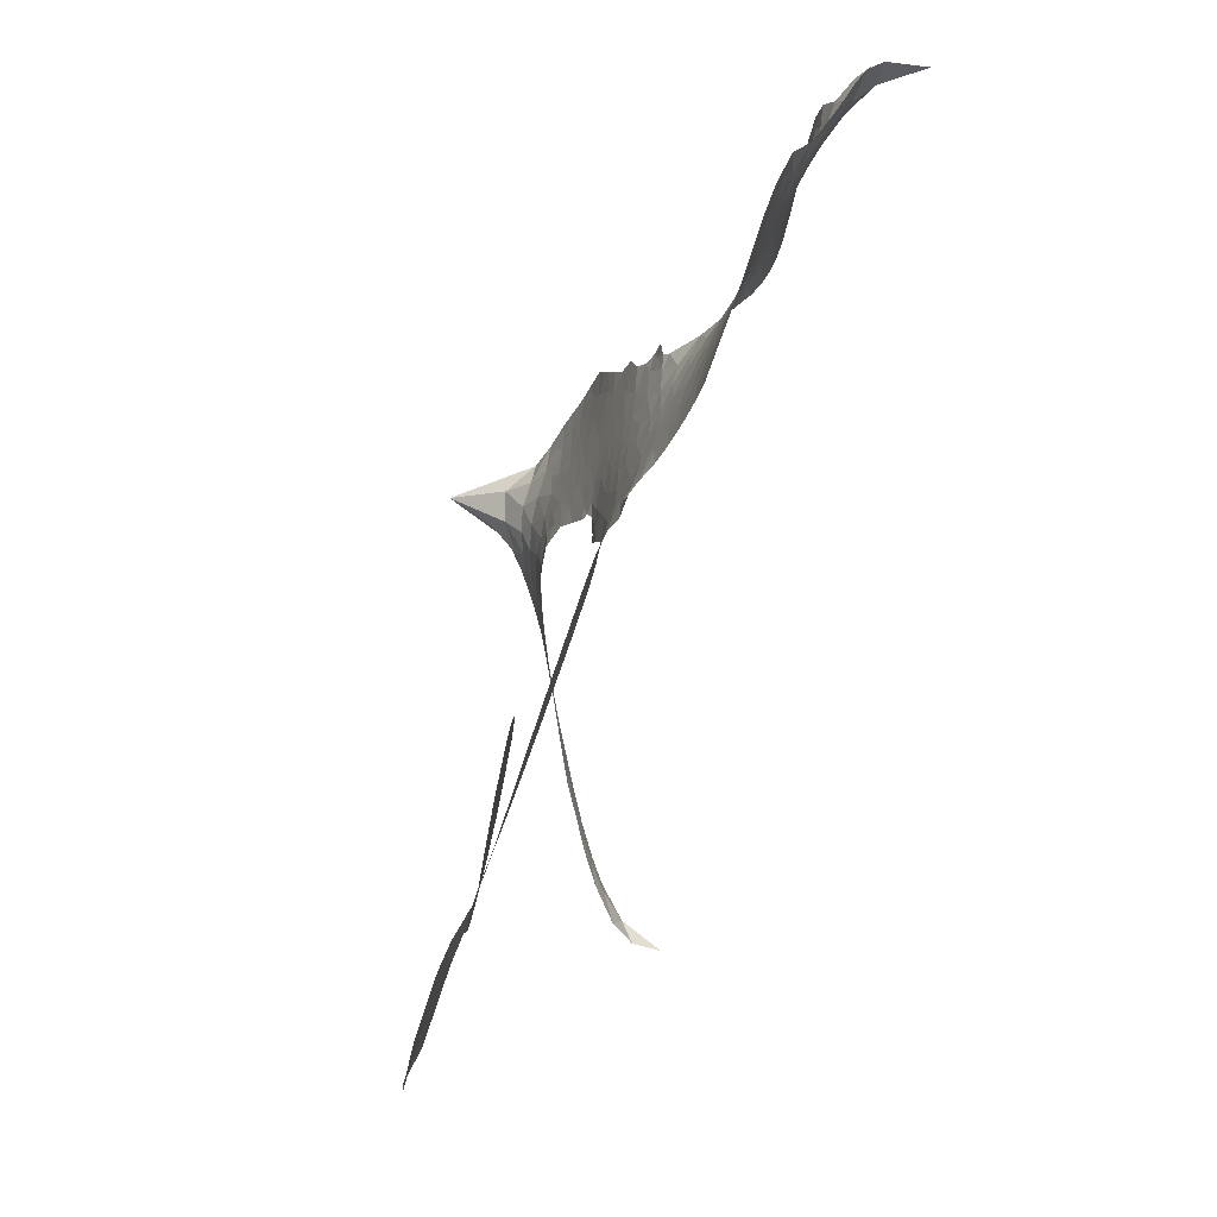
<metadata>
{"format":"obj","ext":"obj","renderer":"f3d","projection":"perspective","resolution":1024,"background":"white","views":[{"elev":74.8,"azim":100.2,"up":"+Y"}]}
</metadata>
<code>
v -6.889 0.515 0.2257
v -6.884 0.5938 0.2142
v -6.86 0.6683 0.1893
v -6.893 0.7216 0.1564
v -6.9 0.7776 0.1258
v -6.879 0.8567 0
v -6.847 0.9089 0.102
v -6.807 0.9423 0.135
v -6.765 0.9576 0.1547
v -6.701 0.9549 0.1819
v -6.629 0.9245 0.2241
v -6.569 0.9861 0.2597
v -6.478 1.027 0.2811
v -6.399 1.041 0.2947
v -6.333 1.032 0.3046
v -6.245 0.9983 0.3194
v -6.085 0.8695 0.357
v -6.064 0.8045 0.3705
v -5.948 0.5429 0.4716
v -5.922 0.5309 0.486
v -5.906 0.5073 0.5
v -5.894 0.335 0.5272
v -5.37 0.3345 0.6118
v -5.026 0.1643 0.6795
v -5.011 0.1573 0.6864
v -4.858 0.2676 0.7179
v -4.695 0.322 0.7338
v -4.615 0.3095 0.7382
v -4.597 0.2629 0.741
v -4.615 0.2044 0.75
v -4.696 0.1498 0.73
v -4.817 0.1113 0.7164
v -4.97 0.1038 0.6913
v -4.983 0.07009 0.6867
v -5.009 0.05112 0.6845
v -5.068 0.05141 0.6806
v -5.153 0.0001585 0.6797
v -5.28 -0.04594 0.6797
v -5.458 -0.05228 0.6797
v -5.497 -0.02556 0.6797
v -5.506 0.0109 0.6797
v -5.474 0.06269 0.6797
v -5.419 0.09247 0.6797
v -5.286 0.121 0.6797
v -5.079 0.1044 0.6784
v -5.904 0.1952 0.5463
v -5.94 0.0441 0.5748
v -5.964 0.02802 0.5774
v -6.009 0.03255 0.5876
v -6.017 0.01375 0.6008
v -6.01 -0.005973 0.6103
v -6.025 -0.1471 0.669
v -5.992 -0.2299 0.7013
v -5.878 -0.2677 0.6935
v -5.536 -0.3148 0.5832
v -5.435 -0.3414 0.546
v -5.35 -0.3799 0.5055
v -5.291 -0.387 0.4795
v -5.136 -0.484 0.3786
v -5.102 -0.5358 0.324
v -5.102 -0.5769 0.25
v -5.142 -0.6132 0.3476
v -5.212 -0.6359 0.4048
v -5.469 -0.6399 0.5381
v -5.669 -0.6196 0.6229
v -5.772 -0.6355 0.662
v -5.863 -0.6157 0.6969
v -6.032 -0.6051 0.7854
v -6.098 -0.589 0.8353
v -6.171 -0.552 1
v -6.269 -0.4619 0.7852
v -6.348 -0.3385 0.7241
v -6.399 -0.1389 0.6592
v -6.407 -0.05902 0.64
v -6.343 0.1409 0.5732
v -6.354 0.1966 0.5548
v -6.324 0.2418 0.5366
v -6.318 0.2878 0.5138
v -6.345 0.3536 0.488
v -6.336 0.3751 0.4836
v -6.312 0.3843 0.475
v -6.308 0.4036 0.4601
v -6.332 0.4846 0.3966
v -6.367 0.5089 0.3579
v -6.409 0.5048 0.3262
v -6.591 0.3815 0.2586
v -6.651 0.3562 0.2511
v -6.735 0.3461 0.2439
v -6.799 0.3624 0.2394
v -6.837 0.3897 0.2368
v -6.872 0.4471 0.2319
v -5.459 0.2233 0.5994
v -5.027 0.1368 0.682
v -6.274 0.389 0.4707
v -6.041 0.03595 0.5938
v -6.018 -0.07692 0.6381
v -6.312 0.3528 0.4874
v -5.95 0.4932 0.4858
v -5.923 0.1187 0.5622
v -5.251 0.1985 0.6359
v -4.997 0.1255 0.688
v -5.155 0.1648 0.6569
v -5.115 0.1382 0.6682
v -6.332 0.3205 0.4976
v -6.019 0.07439 0.5788
v -4.934 0.2139 0.7066
v -5.023 0.09015 0.6836
v -4.953 0.1609 0.6984
v -5.157 -0.5564 0.3594
v -5.448 0.00546 0.6797
v -6.263 0.4571 0.4356
v -6.044 -0.01389 0.6142
v -6.289 0.3181 0.5014
v -6.771 0.4433 0.2382
v -6.759 0.8761 0.1552
v -6.391 0.5817 0.3324
v -5.899 0.4217 0.5019
v -5.975 0.07133 0.574
v -5.186 0.2826 0.6416
v -5.1 0.2354 0.6585
v -6.091 0.09515 0.5787
v -6.032 0.5253 0.4567
v -6.255 0.2571 0.5268
v -6.3 0.5607 0.378
v -5.987 0.1411 0.5604
v -5.071 0.1512 0.6737
v -6.125 0.01116 0.6088
v -5.106 0.1879 0.6633
v -5.15 0.217 0.6528
v -6.279 0.1811 0.5563
v -5.332 -0.4874 0.4835
v -5.18 0.1096 0.6798
v -4.663 0.2635 0.7367
v -4.894 0.1084 0.7065
v -5.369 -0.04912 0.6797
v -6.798 0.7624 0.1614
v -5.201 0.186 0.6462
v -5.326 -0.4312 0.4878
v -5.13 0.07201 0.6796
v -5.43 -0.4475 0.5314
v -5.213 -0.4353 0.436
v -5.27 -0.4666 0.4558
v -6.383 0.9226 0.2996
v -6.036 -0.4802 0.7746
v -6.82 0.4965 0.2303
v -6.661 0.4665 0.2508
v -6.818 0.8546 0.111
v -6.149 0.4068 0.4757
v -6.121 -0.1005 0.6496
v -4.777 0.295 0.7265
v -4.89 0.1701 0.709
v -6.837 0.7205 0.1686
v -6.756 0.6555 0.2103
v -6.781 0.7075 0.189
v -6.675 0.7278 0.2197
v -6.734 0.7535 0.1922
v -5.34 -0.6373 0.4788
v -5.21 -0.5071 0.4135
v -6.374 0.984 0.2993
v -6.186 0.8055 0.3529
v -6.052 -0.5433 0.8021
v -6.639 0.413 0.2536
v -6.5 0.4434 0.2803
v -6.708 0.416 0.2454
v -6.213 0.4158 0.4638
v -6.066 -0.1064 0.6517
v -6.105 -0.1954 0.6851
v -6.723 0.7003 0.2092
v -6.662 0.6228 0.2398
v -6.663 0.8283 0.2106
v -6.757 0.8124 0.1665
v -6.445 0.9624 0.2852
v -6.303 0.9423 0.3145
v -6.126 0.8225 0.3597
v -5.948 -0.6101 0.7377
v -6.116 -0.4943 0.8371
v -6.219 0.3419 0.4939
v -6.166 0.5303 0.4282
v -6.686 0.7795 0.2071
v -6.602 0.7728 0.2406
v -6.164 0.9352 0.3381
v -6.278 0.5102 0.4059
v -5.998 -0.5232 0.7629
v -5.935 -0.4379 0.7213
v -6.204 0.4798 0.4387
v -6.174 0.8701 0.3449
v -6.003 0.6757 0.4135
v -6.234 0.5424 0.4069
v -6.234 0.9147 0.329
v -6.236 0.6682 0.3697
v -6.122 0.7044 0.3864
v -6.252 0.6053 0.3811
v -6.107 0.7632 0.3747
v -6.168 0.6155 0.4007
v -6.332 0.658 0.3427
v -6.033 0.7408 0.3907
v -6.306 0.6126 0.3617
v -6.062 0.6884 0.4009
v -6.105 0.6374 0.408
v -6.041 0.6238 0.4239
v -6.082 0.5721 0.4322
v -5.975 0.6097 0.4395
v -6.1 0.499 0.4521
v -6.014 0.5755 0.4445
v -6.35 0.5559 0.3566
v -6.088 0.04488 0.5947
v -6.137 0.06487 0.5908
v -6.162 0.1631 0.5591
v -6.224 0.01313 0.6117
v -4.674 0.205 0.7369
v -4.729 0.2455 0.7299
v -4.799 0.2272 0.722
v -6.731 0.5294 0.2361
v -6.72 0.4726 0.2418
v -6.021 0.3696 0.5029
v -6.815 0.6123 0.211
v -6.496 0.5605 0.2908
v -6.046 -0.2041 0.6893
v -6.091 -0.3061 0.7251
v -6.04 -0.2686 0.7096
v -6.092 -0.2501 0.705
v -6.193 -0.2469 0.7037
v -6.144 -0.2799 0.7171
v -6.008 -0.3664 0.7315
v -6.228 -0.3517 0.7473
v -6.04 -0.3226 0.7248
v -6.09 -0.3928 0.7615
v -5.967 -0.3033 0.71
v -6.196 -0.3042 0.7274
v -6.373 -0.2384 0.6901
v -6.157 -0.3652 0.7569
v -6.688 0.8895 0.1933
v -6.713 0.8427 0.1846
v -6.508 0.972 0.2717
v -6.556 0.9151 0.2538
v -6.487 0.9092 0.2745
v -6.531 0.8311 0.2617
v -6.289 1.015 0.3118
v -6.325 0.9853 0.3078
v -6.121 -0.5444 0.8842
v -6.192 -0.4761 0.8518
v -6.6 0.6866 0.2505
v -6.204 0.9671 0.3281
v -6.314 0.82 0.3236
v -6.216 0.2029 0.5464
v -6.227 0.1301 0.5721
v -6.124 0.2774 0.5222
v -6.189 0.2655 0.5242
v -6.15 0.2223 0.5395
v -6.084 0.1783 0.5533
v -6.29 -0.08785 0.6463
v -4.854 0.2124 0.7155
v -4.813 0.1699 0.7185
v -4.757 0.1307 0.7232
v -4.742 0.1878 0.7269
v -6.769 0.4945 0.2347
v -6.789 0.5545 0.2253
v -6.737 0.5941 0.2266
v -5.952 0.3748 0.5093
v -6.043 0.4463 0.4783
v -6.809 0.6636 0.1974
v -6.44 0.5507 0.3121
v -6.452 0.6252 0.3038
v -6.454 0.4741 0.2987
v -6.578 0.4699 0.2655
v -6.506 0.5021 0.2851
v -6.565 0.5394 0.2703
v -6.55 0.6218 0.2714
v -6.083 -0.4486 0.7878
v -6.03 -0.4214 0.7543
v -6.144 -0.4284 0.7952
v -6.207 -0.413 0.7847
v -5.937 -0.368 0.7124
v -5.707 -0.2911 0.6428
v -5.908 -0.3177 0.7002
v -5.87 -0.3728 0.6932
v -5.792 -0.2795 0.6703
v -5.866 -0.4404 0.6962
v -5.902 -0.4937 0.7136
v -5.751 -0.4008 0.6548
v -5.846 -0.3189 0.6848
v -5.956 -0.4878 0.7373
v -5.88 -0.5539 0.7058
v -5.815 -0.4039 0.6767
v -5.784 -0.3438 0.666
v -5.805 -0.5678 0.6752
v -5.722 -0.3486 0.6458
v -5.778 -0.4841 0.6647
v -5.64 -0.4254 0.6146
v -5.839 -0.4961 0.6883
v -5.621 -0.3028 0.6131
v -5.692 -0.398 0.6342
v -5.718 -0.4568 0.6426
v -5.639 -0.3628 0.6166
v -5.712 -0.5435 0.6397
v -5.558 -0.3965 0.5857
v -5.935 -0.2495 0.7027
v -6.602 0.863 0.2353
v -6.625 0.728 0.2374
v -6.652 0.6827 0.2343
v -6.573 0.7318 0.2548
v -6.548 0.7801 0.2592
v -6.537 0.6828 0.2708
v -6.447 0.7812 0.2913
v -6.515 0.7356 0.2734
v -6.468 0.6891 0.2928
v -6.401 0.6734 0.3173
v -6.376 0.6302 0.3315
v -6.345 0.7409 0.3253
v -6.42 0.7287 0.3044
v -6.288 0.8793 0.3226
v -6.351 0.8693 0.3098
v -6.248 0.8282 0.337
v -6.428 0.8621 0.291
v -6.383 0.8092 0.3071
v -6.272 0.7589 0.3424
v -6.176 0.106 0.5786
v -6.224 0.07169 0.5919
v -6.374 0.04072 0.6113
v -6.289 0.09644 0.5866
v -6.358 0.09053 0.5936
v -6.32 0.05148 0.6036
v -6.333 -0.02409 0.628
v -6.119 0.1381 0.5663
v -6.045 0.1351 0.5645
v -6.018 0.2059 0.5454
v -6.354 -0.0943 0.6483
v -6.263 -0.2731 0.7103
v -6.846 0.5516 0.2217
v -5.953 0.4341 0.4951
v -6.099 0.4382 0.472
v -6.148 0.4682 0.4535
v -6.092 0.3637 0.4968
v -6.001 0.4794 0.4769
v -6.545 0.4123 0.2675
v -6.502 0.6098 0.2876
v -6.606 0.6309 0.2543
v -6.627 0.5656 0.2533
v -6.686 0.5672 0.2406
v -5.751 -0.5841 0.6543
v -5.655 -0.4968 0.6182
v -6.581 0.8187 0.2449
v -6.483 0.857 0.2761
v -6.297 0.7057 0.3446
v -6.271 -0.0285 0.6271
v -6.204 -0.08221 0.6437
v -6.39 -0.009101 0.6271
v -5.962 0.1969 0.5475
v -5.929 0.2672 0.5353
v -6.069 0.2444 0.5342
v -6.003 0.2859 0.5264
v -6.001 0.4178 0.4925
v -6.153 0.3384 0.4999
v -6.621 0.5083 0.2572
v -5.65 -0.5594 0.6153
v -5.569 -0.6293 0.5793
v -5.545 -0.521 0.5739
v -5.619 -0.6243 0.6006
v -5.588 -0.5698 0.5895
v -5.523 -0.5823 0.5625
v -5.601 -0.5157 0.5968
v -5.567 -0.4603 0.5858
v -5.459 -0.5267 0.538
v -5.5 -0.4376 0.561
v -5.459 -0.3954 0.5482
v -5.402 -0.3997 0.525
v -5.486 -0.328 0.5649
v -5.678 0.2128 0.5668
v -5.637 0.3412 0.5732
v -5.957 0.3169 0.5228
v -6.059 0.309 0.5162
v -5.466 -0.5831 0.5385
v -5.384 -0.5651 0.5021
v -5.405 -0.6384 0.5102
v -5.278 -0.5432 0.4493
v -5.509 -0.3753 0.569
v -5.79 0.2041 0.5522
v -5.333 -0.5424 0.4787
v -5.276 -0.6365 0.4437
v -5.306 -0.5905 0.4618
v -5.244 -0.5892 0.4252
v -5.767 0.3363 0.5547
v -5.883 0.2852 0.5374
v -5.831 0.3345 0.5441
v -5.373 0.02902 0.6797
v -5.326 -0.008114 0.6797
v -5.249 0.03833 0.6797
v -5.352 0.1067 0.6797
v -5.314 0.05494 0.6797
v -6.844 0.8003 0.1157
v -6.097 -0.04285 0.6274
v -6.157 -0.04214 0.6288
v -6.175 0.6763 0.3826
v -6.177 0.7411 0.3671
v -6.135 0.5729 0.4213
v -6.308 -0.4001 0.7518
v -6.288 -0.3435 0.7348
v -5.584 -0.3461 0.5978
v -6.315 -0.1724 0.6725
v -6.249 -0.2017 0.685
v -6.177 -0.1692 0.6748
v -6.261 -0.1415 0.6639
v -6.13 -0.1516 0.6685
v -6.211 -0.1328 0.6614
v -5.5 -0.491 0.5572
v -5.395 -0.5018 0.5116
v -5.375 -0.4519 0.5075
v -5.799 0.273 0.5506
v -5.847 0.2005 0.5468
v -5.736 0.2469 0.5592
v -5.702 0.3389 0.564
v -5.568 0.2204 0.5828
v -5.677 0.2787 0.5674
v -5.623 0.217 0.5747
v -5.504 0.3425 0.5922
v -5.598 0.2835 0.5786
v -5.528 0.2782 0.5888
v -5.571 0.3427 0.5826
v -5.513 0.2227 0.591
v -5.217 -0.02349 0.6797
v -5.189 0.04945 0.6797
v -5.233 0.1153 0.6797
v -6.229 0.7225 0.3594
v -6.386 -0.1886 0.6737
v -6.311 -0.2342 0.6931
v -6.36 -0.2884 0.7075
v -6.309 -0.2968 0.7149
v -5.846 0.2508 0.545
v -5.278 0.3148 0.6259
v -5.246 0.262 0.6334
v -5.353 0.2186 0.6169
v -5.301 0.2115 0.6262
v -5.318 0.2699 0.6213
v -5.382 0.2738 0.6111
v -5.437 0.3403 0.6019
v -5.466 0.2854 0.5981
v -5.934 -0.5394 0.7309
v -5.988 -0.5753 0.7601
f 112 206 391
f 186 160 174
f 75 130 76
f 203 122 201
f 105 121 206
f 45 107 93
f 51 50 112
f 123 78 77
f 89 88 114
f 125 118 99
f 1 91 145
f 162 164 87
f 25 108 106
f 43 42 110
f 80 79 97
f 126 93 24
f 58 138 142
f 179 299 180
f 128 129 102
f 105 125 325
f 52 166 167
f 143 159 172
f 240 176 70
f 142 138 131
f 176 240 161
f 223 231 219
f 59 158 109
f 95 112 50
f 117 21 98
f 113 94 97
f 97 104 113
f 104 78 113
f 349 383 22
f 166 112 391
f 105 95 49
f 74 73 327
f 51 112 96
f 82 94 111
f 107 34 101
f 52 218 53
f 323 345 322
f 203 260 122
f 90 89 114
f 167 221 218
f 145 256 257
f 91 90 114
f 298 232 170
f 98 19 334
f 282 183 437
f 77 76 130
f 4 3 152
f 152 5 4
f 56 365 366
f 45 126 103
f 115 9 8
f 8 7 147
f 45 139 36
f 106 151 252
f 147 7 6
f 381 158 375
f 114 145 91
f 246 208 245
f 136 154 156
f 10 9 115
f 19 122 334
f 205 83 124
f 17 174 18
f 84 205 116
f 165 111 94
f 182 83 111
f 162 146 164
f 239 15 159
f 206 207 127
f 129 137 102
f 236 234 235
f 350 250 326
f 172 159 14
f 180 302 342
f 126 45 93
f 322 318 320
f 239 238 15
f 211 150 212
f 5 152 390
f 136 152 154
f 25 93 101
f 31 30 210
f 107 45 36
f 124 192 197
f 161 183 144
f 119 430 137
f 120 119 129
f 296 364 376
f 359 361 355
f 287 274 285
f 363 373 406
f 276 285 281
f 50 49 95
f 53 218 220
f 275 54 297
f 49 48 118
f 126 128 103
f 274 287 294
f 58 57 138
f 78 123 113
f 407 406 131
f 118 105 49
f 375 158 142
f 68 161 69
f 61 109 62
f 421 139 132
f 109 60 59
f 166 52 96
f 423 394 160
f 60 109 61
f 348 349 351
f 85 84 116
f 141 58 142
f 162 87 86
f 43 110 385
f 134 32 151
f 386 385 135
f 110 42 41
f 110 135 385
f 102 103 128
f 57 366 407
f 40 110 41
f 40 39 110
f 421 387 420
f 119 137 129
f 141 158 59
f 37 36 139
f 105 206 95
f 47 118 48
f 94 81 97
f 95 206 112
f 430 433 432
f 432 100 430
f 413 416 369
f 82 81 94
f 177 165 94
f 98 20 19
f 98 21 20
f 97 79 104
f 63 62 109
f 108 151 106
f 117 330 259
f 210 133 211
f 93 107 101
f 83 82 111
f 259 22 117
f 348 99 46
f 47 99 118
f 24 93 25
f 132 139 45
f 35 34 107
f 126 24 128
f 101 34 33
f 118 125 105
f 130 123 77
f 115 8 147
f 128 24 120
f 108 101 33
f 27 133 28
f 108 33 134
f 255 253 254
f 185 111 165
f 28 133 29
f 133 30 29
f 129 128 120
f 110 39 135
f 159 15 14
f 145 114 256
f 193 160 394
f 101 108 25
f 389 388 385
f 36 35 107
f 168 154 153
f 81 80 97
f 372 373 363
f 151 108 134
f 214 114 164
f 145 257 329
f 163 265 335
f 179 233 171
f 390 6 5
f 147 390 171
f 113 123 177
f 177 123 248
f 209 346 392
f 397 396 225
f 261 154 152
f 27 150 211
f 253 252 151
f 152 136 390
f 3 2 216
f 168 169 300
f 261 152 3
f 168 156 154
f 261 153 154
f 234 236 172
f 179 156 155
f 147 171 115
f 64 374 372
f 375 380 381
f 141 142 158
f 142 131 375
f 172 14 13
f 143 173 239
f 308 205 197
f 196 198 187
f 283 175 67
f 161 144 176
f 264 266 163
f 214 146 213
f 85 262 264
f 262 85 116
f 114 88 164
f 87 164 88
f 177 94 113
f 332 148 331
f 112 166 96
f 166 149 403
f 346 209 345
f 223 219 221
f 169 168 153
f 155 156 168
f 265 162 86
f 162 265 146
f 179 180 170
f 11 10 232
f 136 156 171
f 171 156 179
f 12 234 13
f 172 13 234
f 173 311 189
f 189 311 313
f 16 173 189
f 200 198 199
f 288 280 284
f 183 282 144
f 270 184 224
f 70 176 241
f 245 248 123
f 148 165 177
f 188 194 192
f 188 182 185
f 179 155 299
f 179 170 233
f 299 300 242
f 301 302 180
f 188 192 124
f 17 181 186
f 83 182 124
f 438 161 68
f 437 283 279
f 288 290 286
f 220 226 228
f 332 165 148
f 188 185 178
f 17 186 174
f 189 186 181
f 174 193 18
f 185 182 111
f 202 187 200
f 182 188 124
f 16 189 243
f 311 173 312
f 189 313 186
f 194 190 192
f 18 193 196
f 194 188 178
f 190 195 197
f 160 193 174
f 198 196 193
f 122 204 201
f 393 194 199
f 160 313 316
f 304 314 343
f 190 197 192
f 198 193 191
f 197 195 308
f 199 191 393
f 198 191 199
f 395 194 178
f 198 200 187
f 201 200 199
f 204 19 202
f 395 199 194
f 201 395 203
f 332 178 185
f 204 202 200
f 260 331 333
f 201 204 200
f 19 204 122
f 83 205 84
f 197 205 124
f 207 206 121
f 206 127 391
f 324 317 207
f 130 320 246
f 250 350 249
f 123 130 245
f 127 207 209
f 207 121 324
f 30 133 210
f 133 27 211
f 150 26 212
f 210 211 255
f 252 212 26
f 253 255 212
f 146 354 339
f 258 153 216
f 146 214 164
f 256 214 213
f 353 247 333
f 348 46 349
f 2 1 329
f 216 257 258
f 307 263 308
f 354 267 338
f 52 167 218
f 221 220 218
f 221 167 223
f 269 270 227
f 219 226 220
f 53 220 228
f 167 222 223
f 219 220 221
f 402 400 404
f 328 225 229
f 222 229 223
f 269 227 271
f 226 227 224
f 224 273 228
f 397 72 396
f 71 70 241
f 227 226 219
f 226 224 228
f 223 229 231
f 144 269 176
f 273 224 184
f 297 53 228
f 399 251 327
f 231 229 225
f 400 402 399
f 426 427 425
f 71 241 272
f 219 231 227
f 10 115 232
f 233 115 171
f 170 232 233
f 115 233 232
f 11 235 12
f 234 12 235
f 11 232 298
f 236 143 172
f 235 11 298
f 235 237 343
f 299 301 180
f 237 302 304
f 143 239 159
f 173 16 238
f 173 238 239
f 70 69 240
f 161 240 69
f 176 269 271
f 271 231 272
f 338 268 337
f 262 263 217
f 314 312 143
f 189 181 243
f 316 313 244
f 246 245 130
f 249 248 245
f 319 322 321
f 318 207 317
f 250 249 208
f 215 260 333
f 249 245 208
f 248 247 353
f 250 208 324
f 247 248 249
f 325 250 324
f 325 326 250
f 230 399 424
f 400 222 401
f 106 252 26
f 253 151 32
f 255 254 31
f 212 252 253
f 210 255 31
f 253 32 254
f 212 255 211
f 214 256 114
f 257 256 213
f 257 213 258
f 216 2 329
f 339 258 213
f 169 153 258
f 330 117 98
f 326 351 350
f 331 260 203
f 259 330 352
f 3 216 261
f 153 261 216
f 263 262 116
f 266 264 262
f 310 304 305
f 301 242 303
f 265 266 267
f 266 262 217
f 267 266 217
f 265 163 266
f 268 267 217
f 268 338 267
f 263 336 217
f 268 303 337
f 270 269 144
f 227 231 271
f 270 144 282
f 227 270 224
f 272 231 225
f 176 271 241
f 272 225 396
f 241 271 272
f 184 278 276
f 228 273 275
f 276 284 285
f 285 274 277
f 273 276 275
f 284 276 278
f 184 276 273
f 54 275 281
f 175 283 437
f 276 281 275
f 279 184 282
f 278 184 279
f 437 279 282
f 290 288 284
f 376 398 296
f 277 54 281
f 282 184 270
f 438 183 161
f 66 286 67
f 67 286 283
f 279 290 278
f 284 280 285
f 285 280 287
f 277 281 285
f 340 65 295
f 278 290 284
f 292 287 280
f 294 287 292
f 340 286 66
f 341 293 295
f 292 280 293
f 358 359 355
f 279 283 290
f 286 290 283
f 293 280 288
f 291 294 398
f 294 292 289
f 295 293 288
f 289 292 293
f 294 289 296
f 294 291 274
f 340 288 286
f 293 341 289
f 361 362 341
f 365 376 364
f 342 170 180
f 275 297 228
f 237 235 298
f 300 299 155
f 301 299 242
f 168 300 155
f 337 300 169
f 242 337 303
f 342 302 237
f 305 301 303
f 311 312 244
f 336 303 268
f 307 310 306
f 301 305 302
f 305 303 306
f 303 336 306
f 304 302 305
f 307 306 263
f 305 306 310
f 308 263 116
f 307 195 309
f 308 116 205
f 195 307 308
f 309 344 316
f 309 244 315
f 307 309 310
f 315 310 309
f 312 173 143
f 313 311 244
f 314 143 236
f 315 312 314
f 244 309 316
f 186 313 160
f 343 314 236
f 315 314 304
f 315 304 310
f 244 312 315
f 344 309 195
f 393 394 423
f 208 246 317
f 318 317 246
f 75 320 130
f 207 318 209
f 323 251 345
f 320 318 246
f 320 321 322
f 322 319 323
f 320 75 321
f 318 322 209
f 347 74 323
f 327 323 74
f 317 324 208
f 325 324 121
f 105 325 121
f 326 325 125
f 348 326 125
f 350 247 249
f 230 425 399
f 323 327 251
f 427 397 328
f 73 399 327
f 145 329 1
f 216 329 257
f 334 330 98
f 215 352 260
f 332 331 203
f 331 148 333
f 178 332 203
f 332 185 165
f 353 333 148
f 371 247 350
f 122 260 334
f 334 260 352
f 336 263 306
f 265 86 335
f 268 217 336
f 300 337 242
f 337 169 338
f 169 258 339
f 265 354 146
f 146 339 213
f 169 339 338
f 65 340 66
f 288 340 295
f 65 355 295
f 341 295 355
f 237 298 342
f 170 342 298
f 235 343 236
f 304 343 237
f 195 190 344
f 423 344 190
f 346 345 251
f 322 345 209
f 399 425 400
f 391 392 149
f 99 348 125
f 323 319 347
f 413 410 368
f 259 370 22
f 215 351 370
f 326 348 351
f 371 333 247
f 370 351 349
f 371 215 333
f 259 352 215
f 334 352 330
f 148 177 353
f 248 353 177
f 267 354 265
f 339 354 338
f 360 363 357
f 289 341 362
f 357 359 360
f 358 356 359
f 364 140 365
f 360 359 356
f 355 65 358
f 361 359 357
f 356 64 360
f 364 405 140
f 361 357 362
f 355 361 341
f 357 363 405
f 289 362 296
f 360 64 372
f 374 157 373
f 296 362 364
f 362 357 405
f 366 365 140
f 398 376 55
f 366 140 407
f 56 366 57
f 417 415 418
f 365 56 367
f 428 384 383
f 22 370 349
f 215 370 259
f 350 351 371
f 215 371 351
f 373 157 380
f 363 360 372
f 378 375 131
f 373 378 406
f 372 374 373
f 381 380 379
f 365 367 376
f 55 376 367
f 377 410 408
f 46 383 349
f 406 378 131
f 373 380 378
f 63 381 379
f 380 375 378
f 157 379 380
f 63 109 381
f 158 381 109
f 408 382 384
f 22 383 384
f 386 135 38
f 377 408 428
f 428 46 409
f 385 386 389
f 387 386 38
f 389 44 388
f 421 420 37
f 422 44 387
f 386 387 389
f 43 385 388
f 44 389 387
f 171 390 136
f 6 390 147
f 392 391 127
f 166 391 149
f 209 392 127
f 149 392 346
f 394 393 191
f 190 194 393
f 193 394 191
f 423 160 316
f 203 395 178
f 199 395 201
f 272 396 71
f 222 328 229
f 328 397 225
f 291 398 55
f 294 296 398
f 400 328 222
f 401 222 167
f 399 402 251
f 167 403 401
f 404 149 346
f 404 400 401
f 346 251 402
f 166 403 167
f 404 403 149
f 404 401 403
f 346 402 404
f 140 405 363
f 362 405 364
f 407 131 138
f 363 406 140
f 407 138 57
f 140 406 407
f 410 377 368
f 413 411 410
f 428 408 384
f 382 408 410
f 413 414 416
f 382 410 411
f 369 411 413
f 416 414 412
f 436 434 435
f 413 368 414
f 417 416 412
f 92 436 419
f 418 369 416
f 417 419 436
f 139 421 37
f 417 418 416
f 417 412 419
f 387 38 420
f 422 421 132
f 344 423 316
f 421 422 387
f 393 423 190
f 72 397 427
f 399 73 424
f 400 425 328
f 425 427 328
f 425 230 426
f 72 427 426
f 46 428 383
f 377 428 409
f 119 429 430
f 137 430 100
f 432 433 431
f 429 23 433
f 434 431 433
f 433 430 429
f 434 433 23
f 415 417 436
f 92 431 434
f 434 436 92
f 434 23 435
f 415 436 435
f 437 183 438
f 68 175 438
f 437 438 175

</code>
